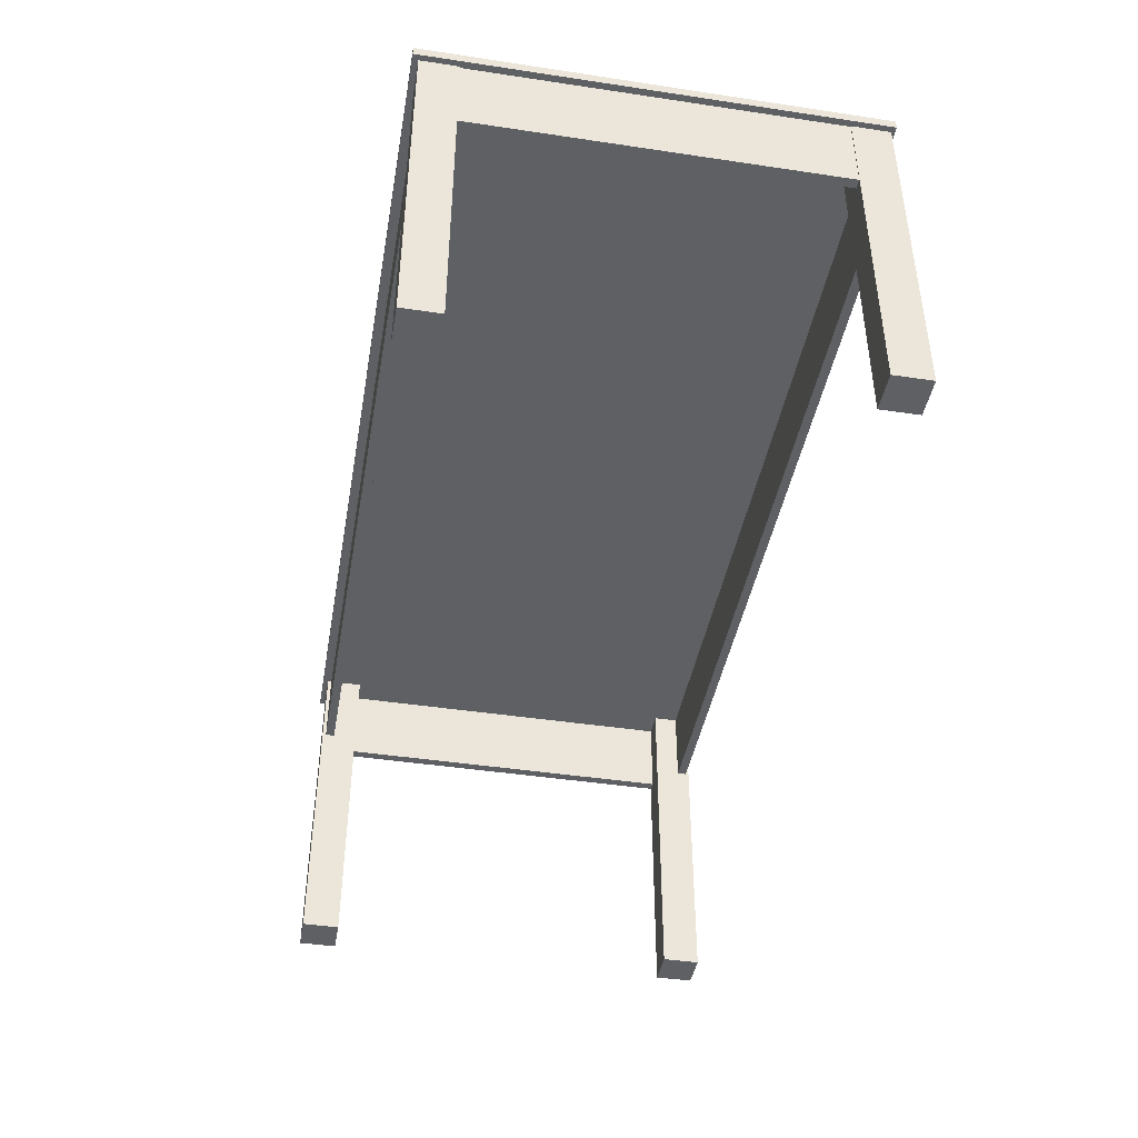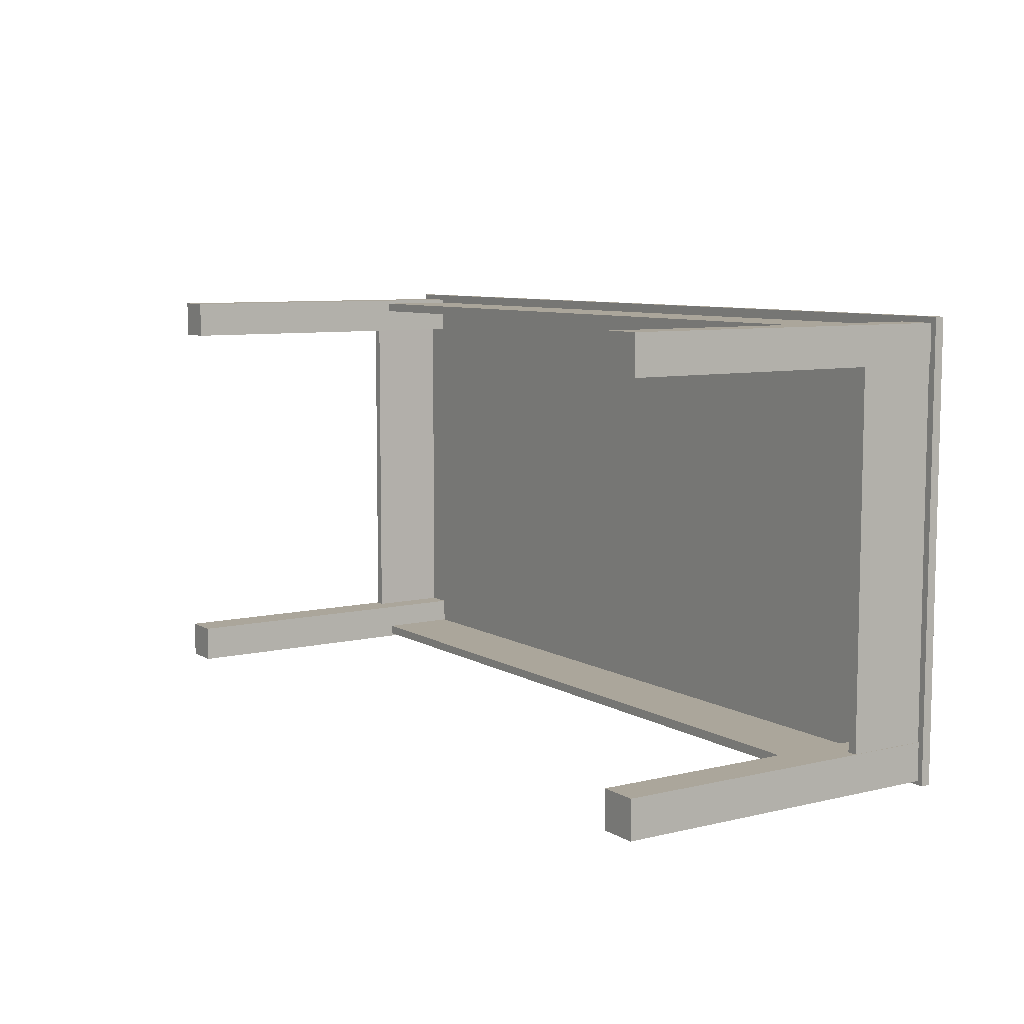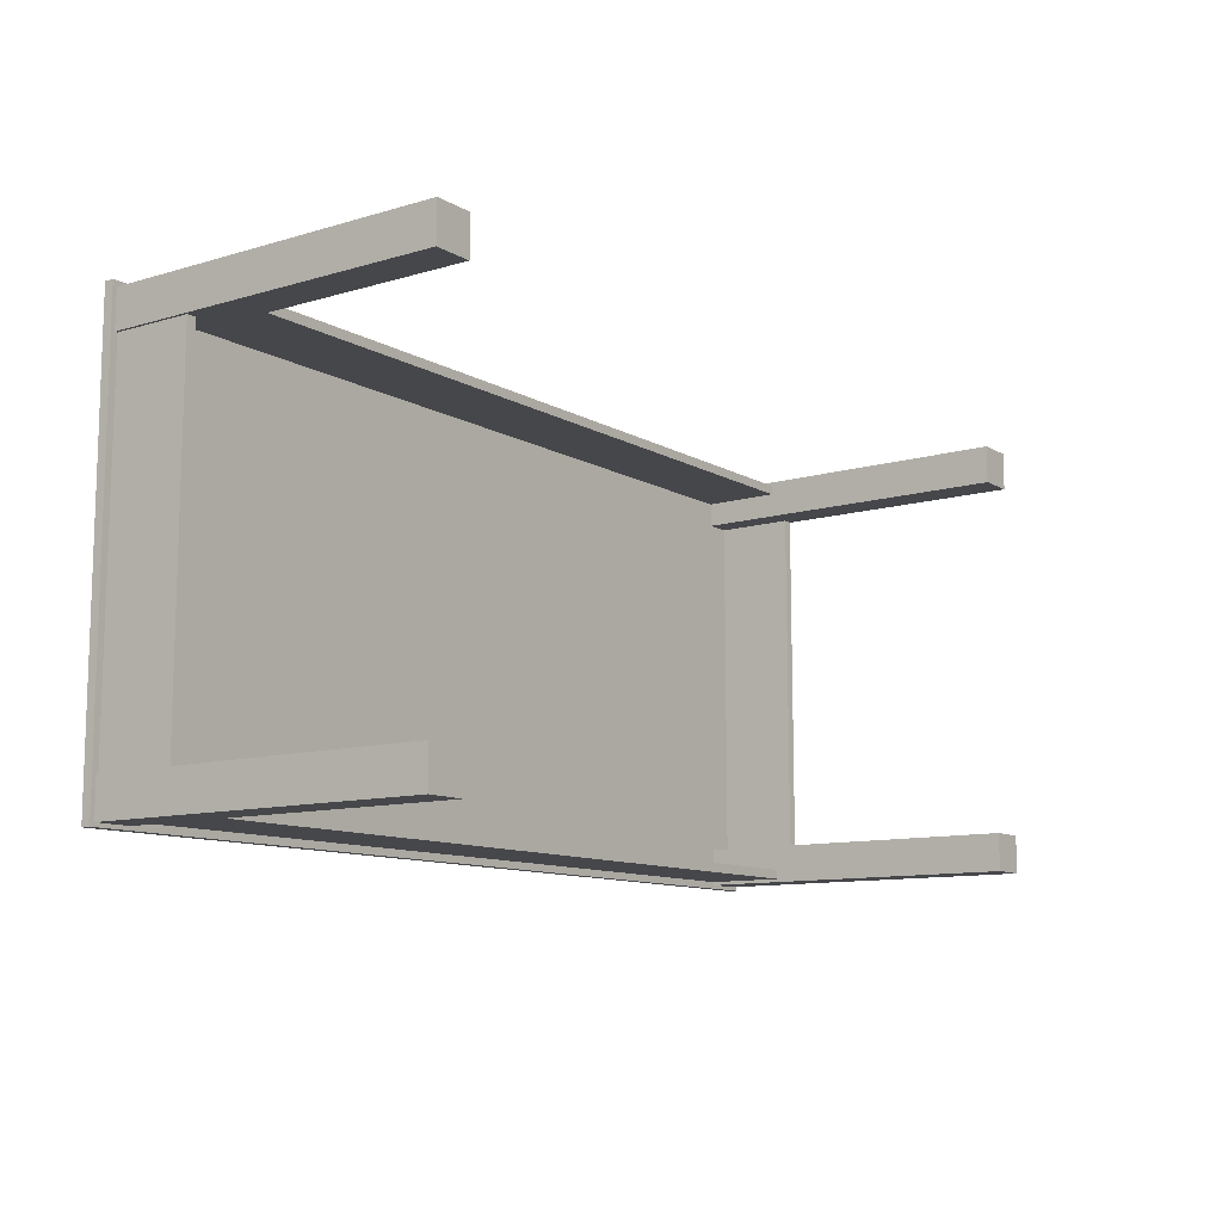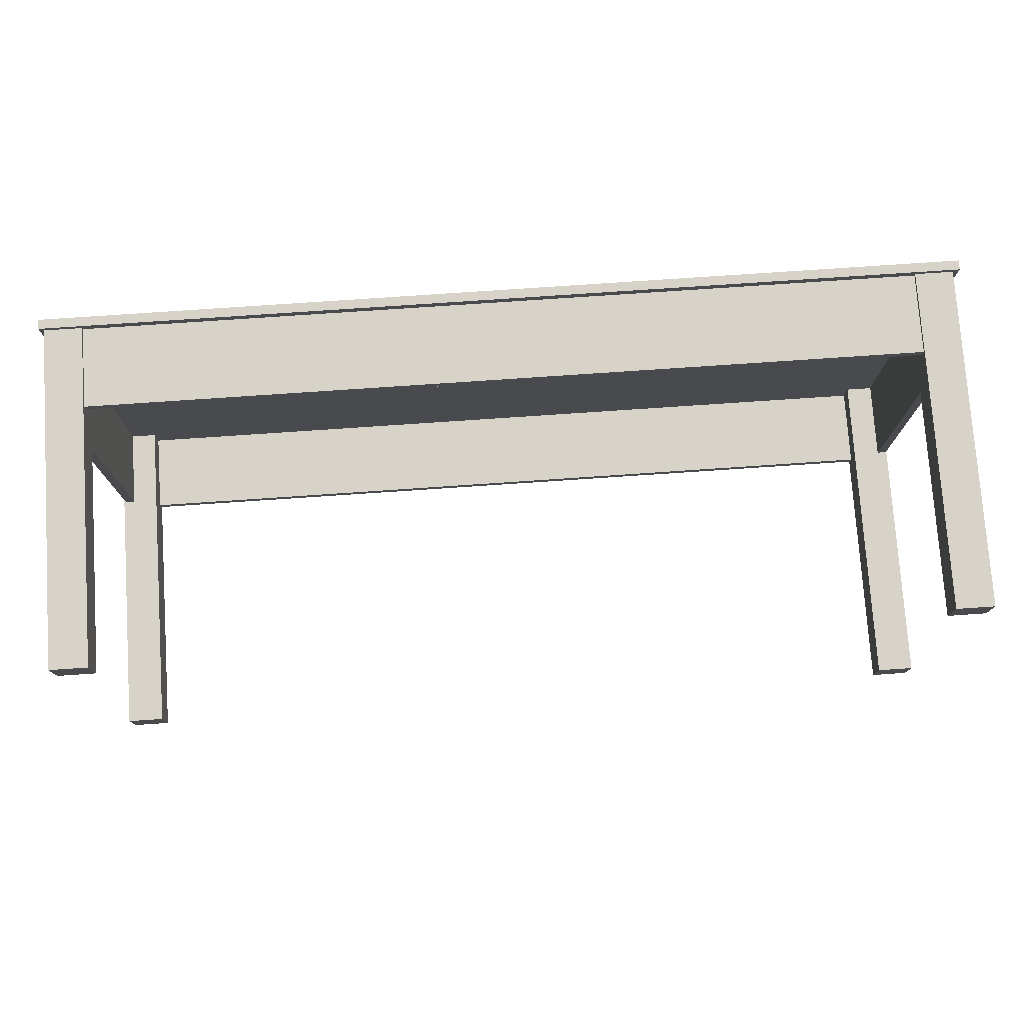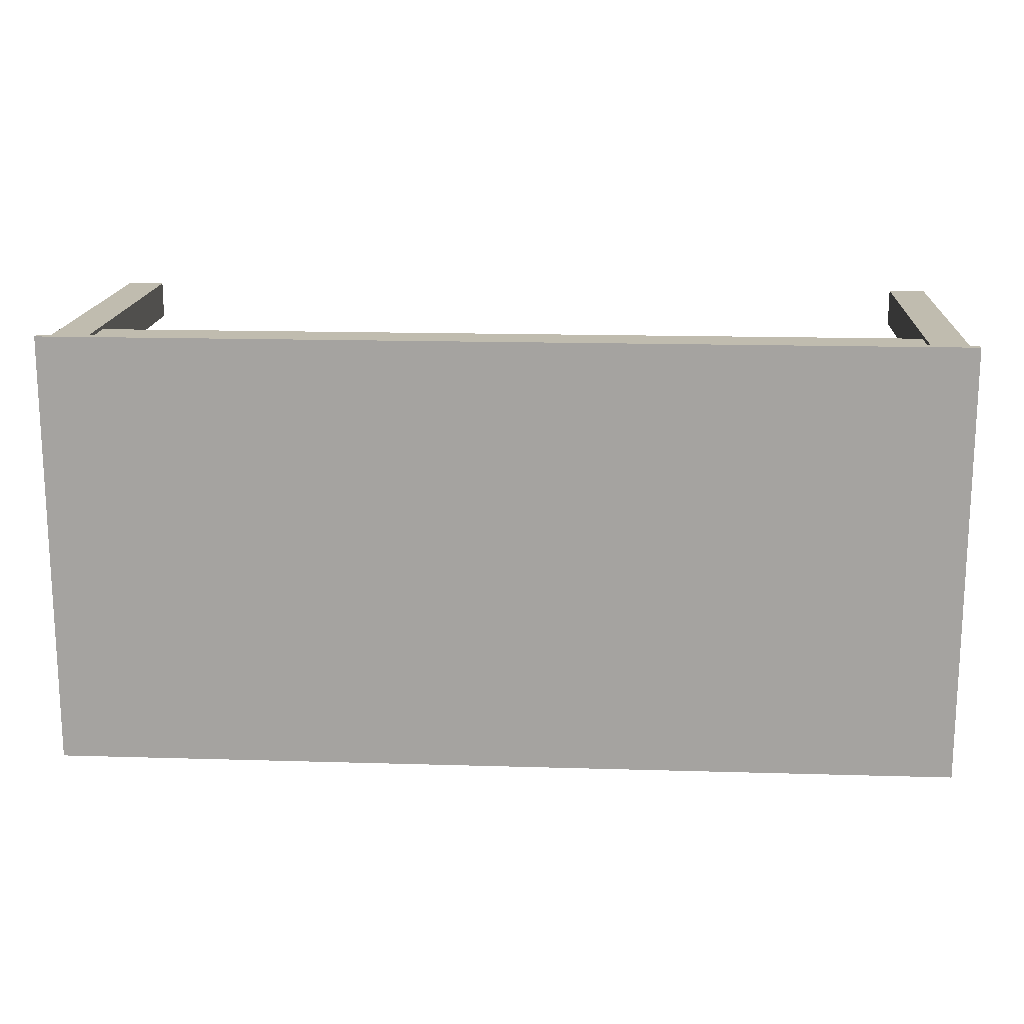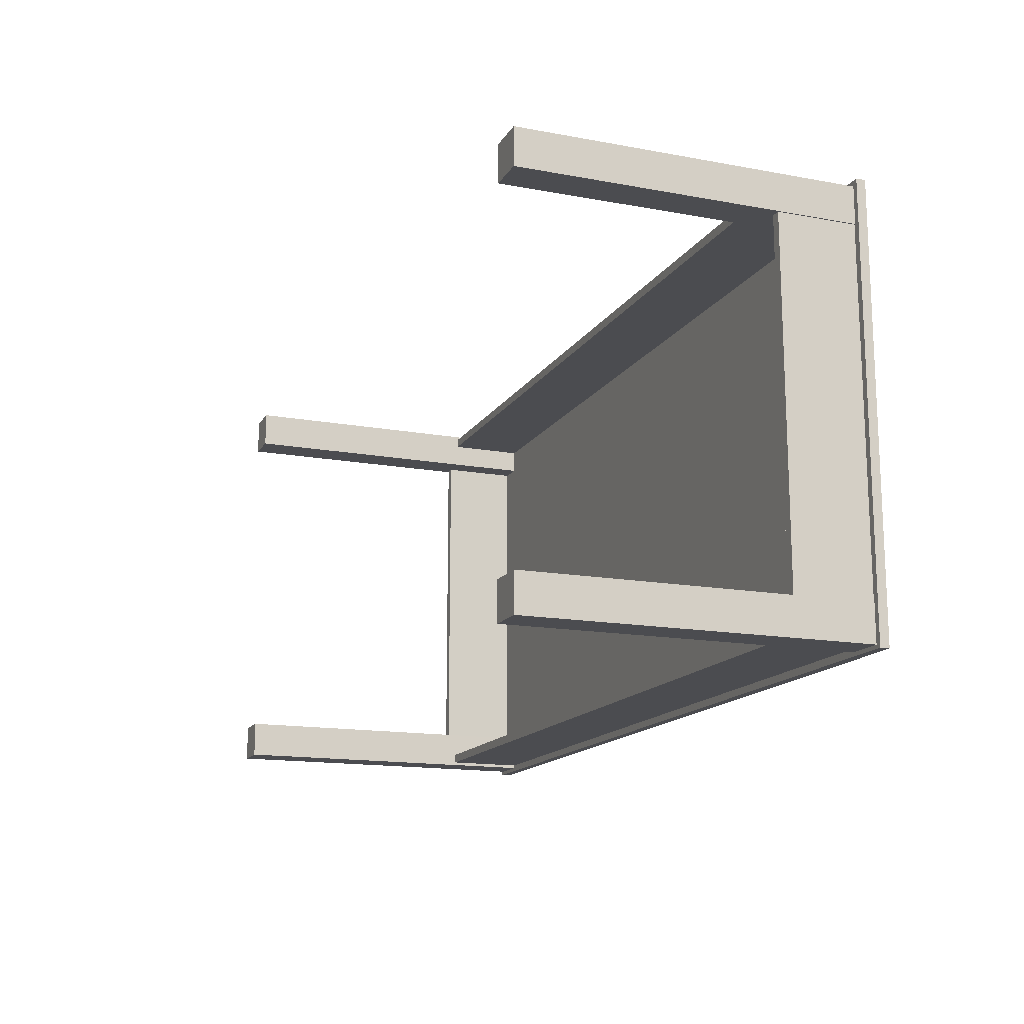
<metadata>
{"format":"obj","ext":"obj","renderer":"f3d","projection":"perspective","resolution":1024,"background":"white","views":[{"elev":-43.1,"azim":79.9,"up":"+Y"},{"elev":8.0,"azim":56.8,"up":"+Z"},{"elev":-10.8,"azim":-53.9,"up":"+Z"},{"elev":76.8,"azim":-3.9,"up":"+Z"},{"elev":16.3,"azim":-176.5,"up":"+Z"},{"elev":-15.2,"azim":68.7,"up":"+Z"}]}
</metadata>
<code>
o Table_02_Cube.135
v 0.97 0.72 0.47
v -0.97 0.72 0.47
v 0.97 0.74 0.47
v -0.97 0.74 0.47
v 0.97 0.72 -0.47
v -0.97 0.72 -0.47
v 0.97 0.74 -0.47
v -0.97 0.74 -0.47
v -0.961 0 0.378
v -0.881 0 0.378
v -0.961 0 0.458
v -0.881 0 0.458
v -0.881 0.72 0.378
v -0.881 0.72 0.458
v -0.961 0.72 0.458
v -0.961 0.72 0.378
v 0.958 0.72 -0.462
v 0.958 0.72 -0.382
v 0.878 0.72 -0.382
v 0.878 0.72 -0.462
v 0.958 0 0.378
v 0.878 0 0.378
v 0.958 0 0.458
v 0.878 0 0.458
v 0.878 0.72 0.378
v 0.878 0.72 0.458
v 0.958 0.72 0.458
v 0.958 0.72 0.378
v 0.878 0 -0.382
v 0.958 0 -0.382
v 0.878 0 -0.462
v 0.958 0 -0.462
v -0.961 0.72 -0.462
v -0.961 0.72 -0.382
v -0.881 0.72 -0.382
v -0.881 0.72 -0.462
v -0.881 0 -0.382
v -0.961 0 -0.382
v -0.881 0 -0.462
v -0.961 0 -0.462
v -0.93 0.55 -0.455
v -0.93 0.55 -0.435
v -0.93 0.72 -0.455
v -0.93 0.72 -0.435
v 0.929 0.55 -0.455
v 0.929 0.55 -0.435
v 0.929 0.72 -0.455
v 0.929 0.72 -0.435
v -0.92 0.55 0.43
v -0.92 0.55 0.45
v -0.92 0.72 0.43
v -0.92 0.72 0.45
v 0.919 0.55 0.43
v 0.919 0.55 0.45
v 0.919 0.72 0.43
v 0.919 0.72 0.45
v 0.9351 0.55 0.4252
v 0.955 0.55 0.4249
v 0.9351 0.72 0.4252
v 0.955 0.72 0.4249
v 0.9363 0.55 -0.4349
v 0.9563 0.55 -0.4352
v 0.9363 0.72 -0.4349
v 0.9563 0.72 -0.4352
v -0.955 0.55 0.4249
v -0.935 0.55 0.4252
v -0.955 0.72 0.4249
v -0.935 0.72 0.4252
v -0.9563 0.55 -0.4352
v -0.9363 0.55 -0.4349
v -0.9563 0.72 -0.4352
v -0.9363 0.72 -0.4349
f 6 2 4 8
f 5 1 2 6
f 8 4 3 7
f 7 3 1 5
f 2 1 3 4
f 6 8 7 5
f 10 12 11 9
f 9 16 13 10
f 10 13 14 12
f 12 14 15 11
f 36 33 34 35
f 17 20 19 18
f 11 15 16 9
f 31 29 19 20
f 22 21 23 24
f 21 22 25 28
f 22 24 26 25
f 24 23 27 26
f 31 32 30 29
f 39 36 35 37
f 39 37 38 40
f 32 31 20 17
f 29 30 18 19
f 38 34 33 40
f 40 33 36 39
f 37 35 34 38
f 30 32 17 18
f 23 21 28 27
f 13 16 15 14
f 28 25 26 27
f 46 48 44 42
f 45 46 42 41
f 47 45 41 43
f 54 56 52 50
f 53 54 50 49
f 55 53 49 51
f 62 64 60 58
f 61 62 58 57
f 63 61 57 59
f 70 72 68 66
f 69 70 66 65
f 71 69 65 67
f 52 56 55 51
f 68 72 71 67
f 44 48 47 43
f 60 64 63 59

</code>
